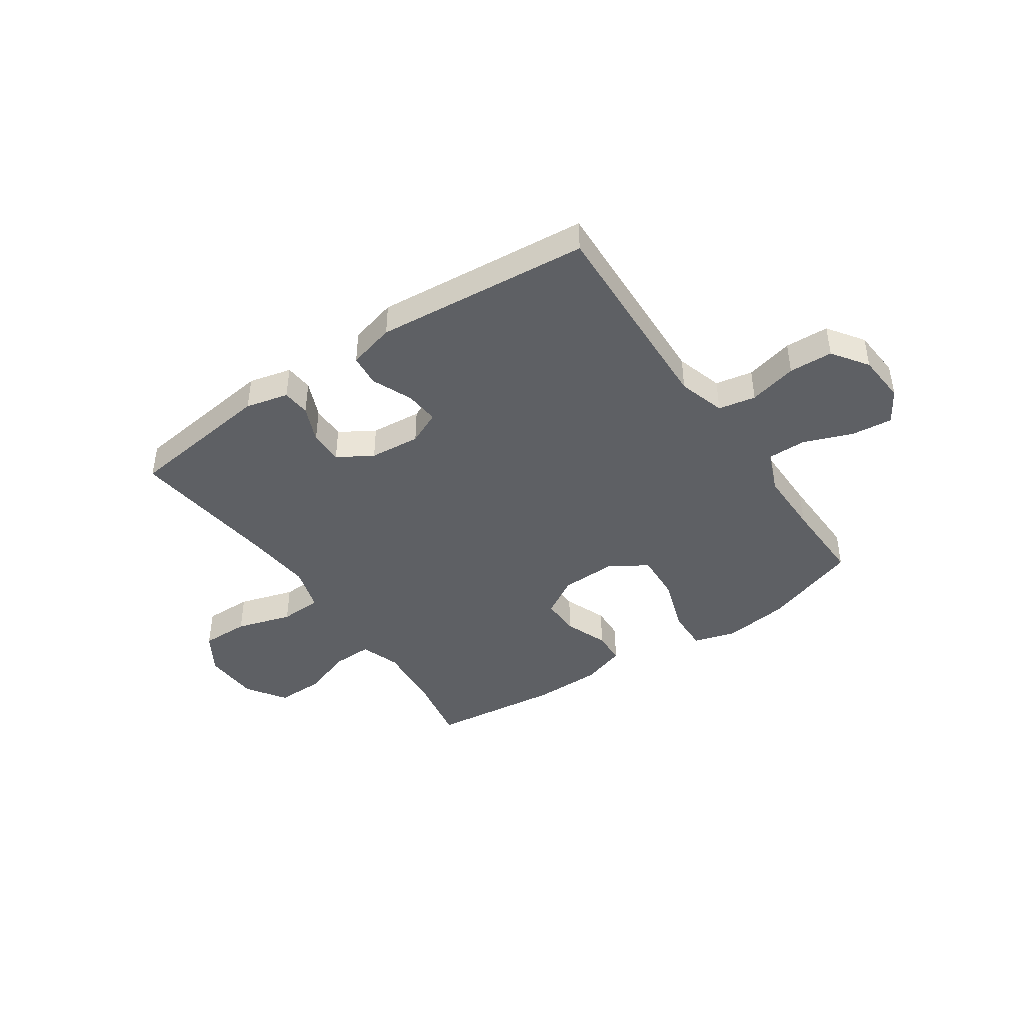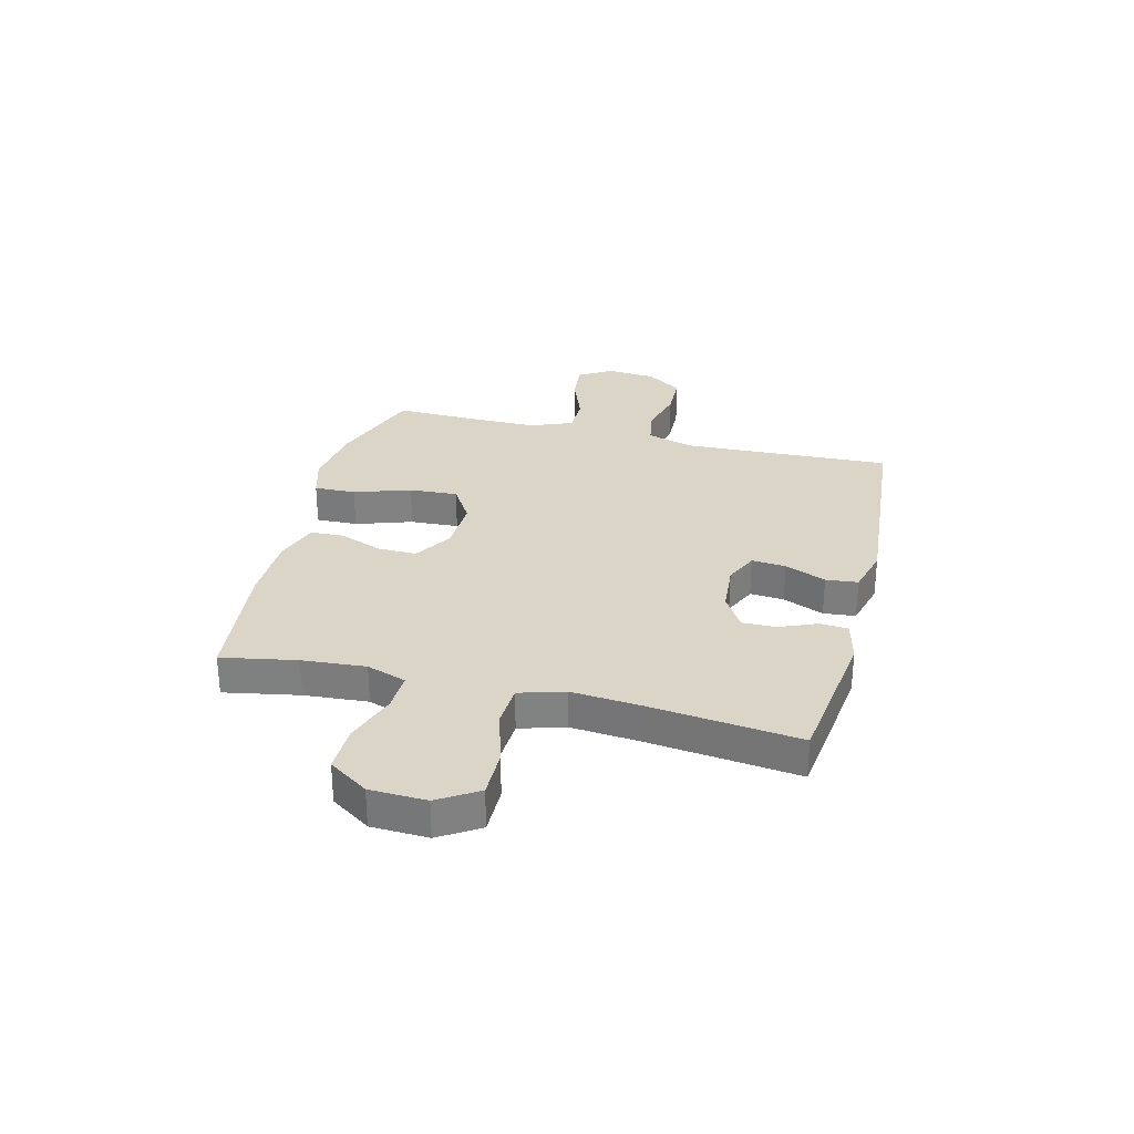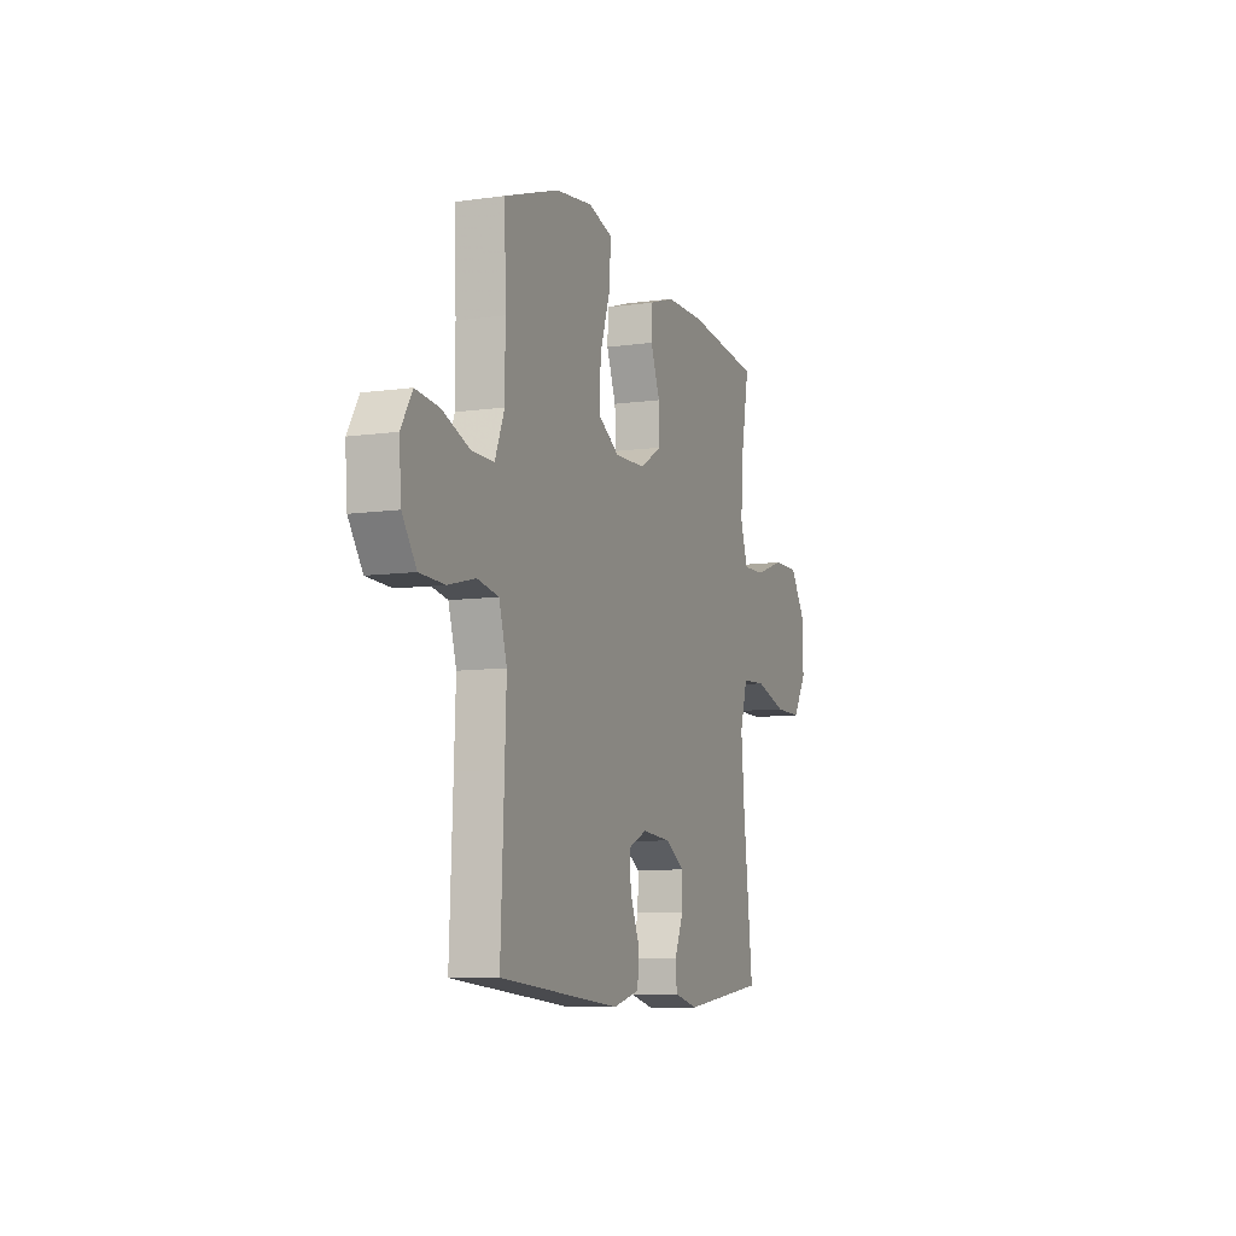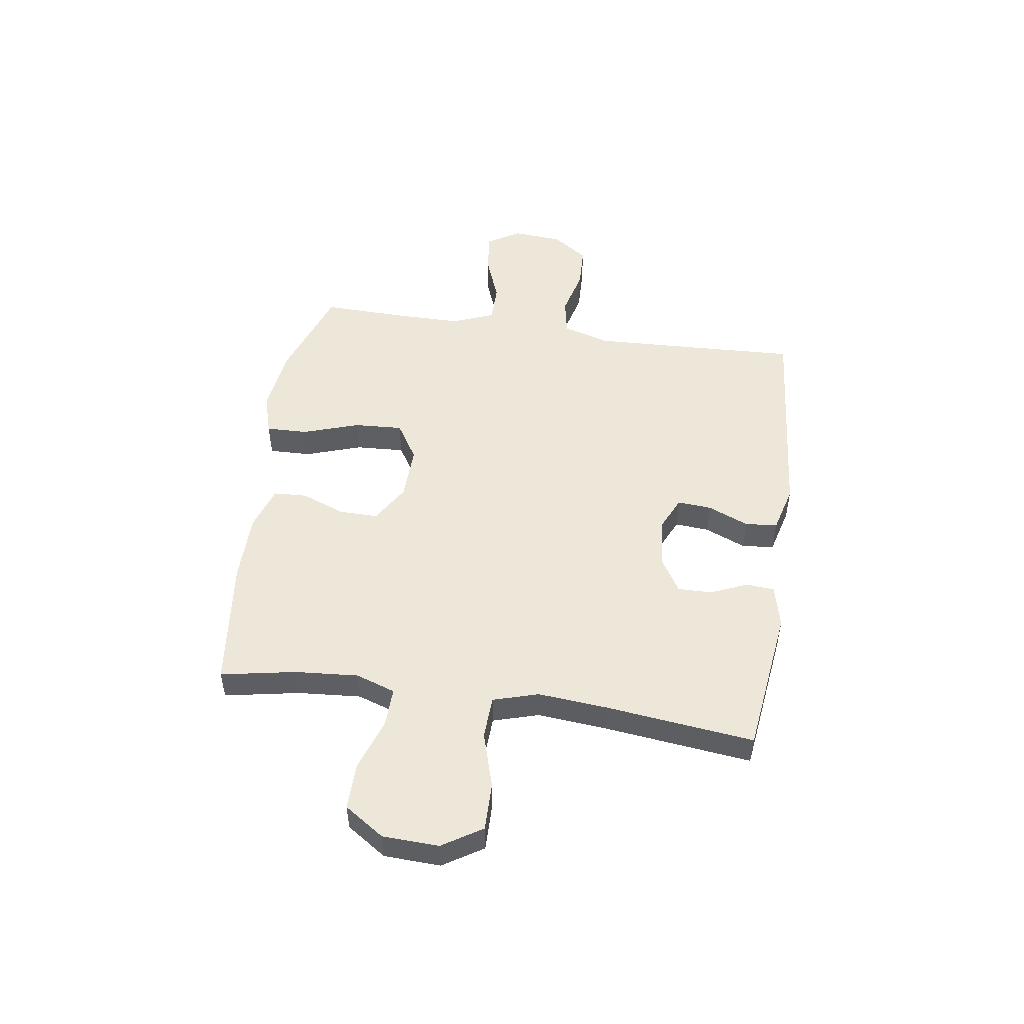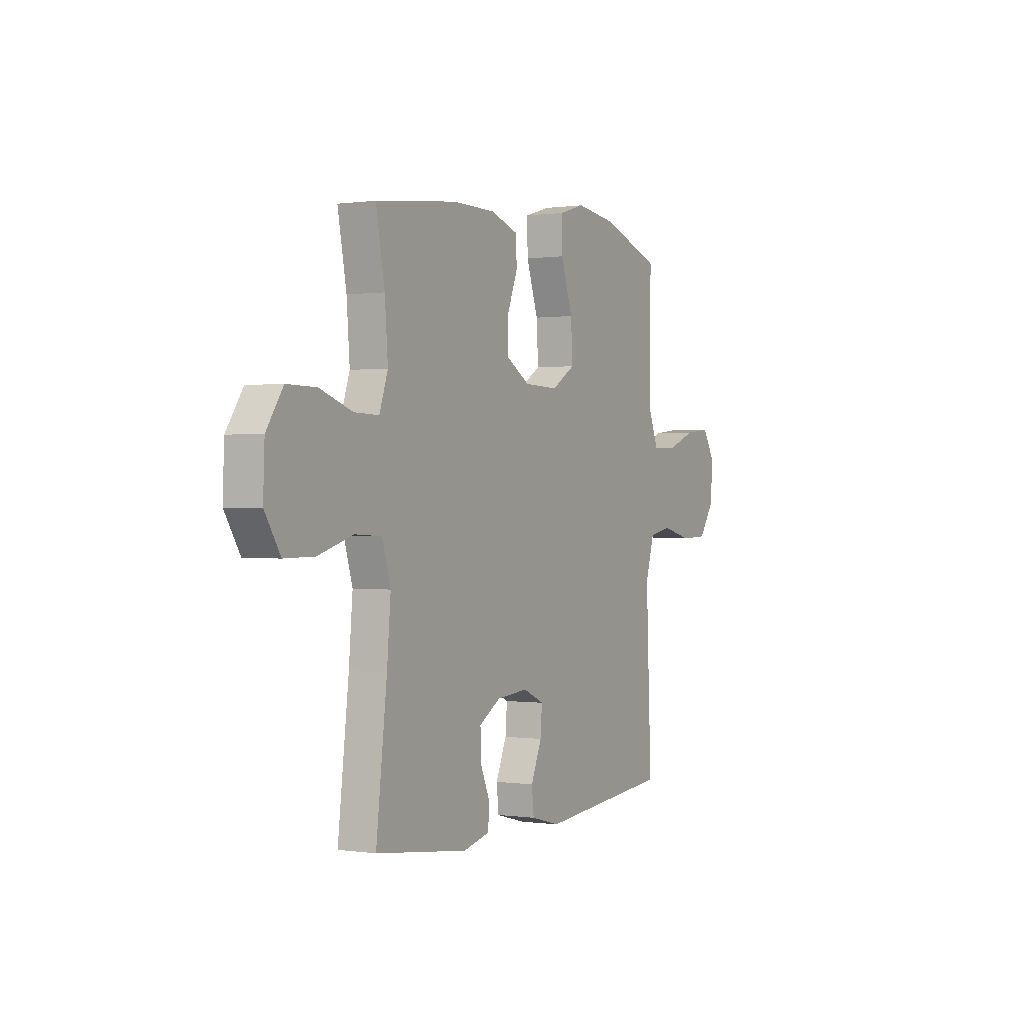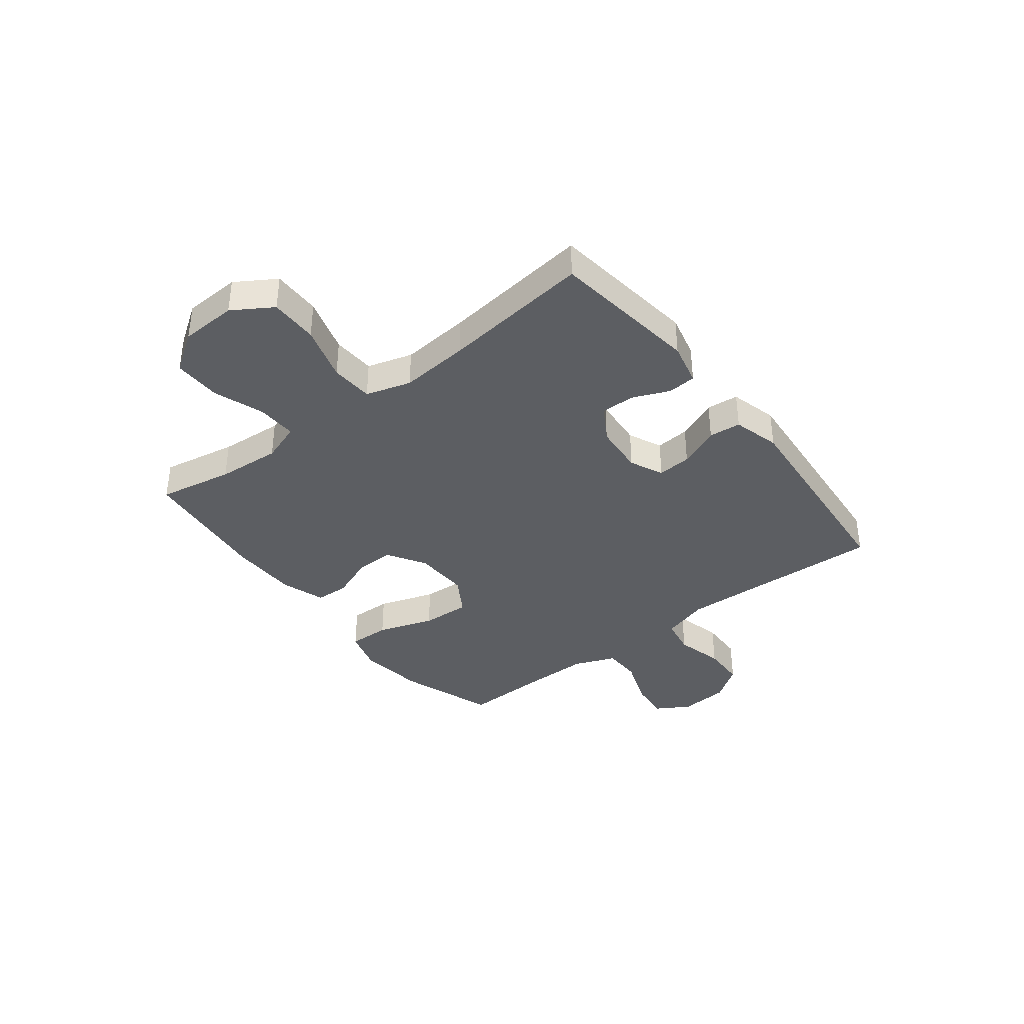
<metadata>
{"format":"obj","ext":"obj","renderer":"f3d","projection":"perspective","resolution":1024,"background":"white","views":[{"elev":-43.1,"azim":-145.7,"up":"+Y"},{"elev":29.6,"azim":104.2,"up":"+Y"},{"elev":-8.6,"azim":-69.0,"up":"+Z"},{"elev":50.2,"azim":98.4,"up":"+Y"},{"elev":0.3,"azim":118.5,"up":"+Z"},{"elev":-37.7,"azim":127.9,"up":"+Y"}]}
</metadata>
<code>
v -0.5 0.07 -0.5
v -0.489 0.07 -0.242
v -0.484 0.07 -0.113
v -0.51 0.07 -0.026
v -0.579 0.07 -0.013
v -0.668 0.07 -0.035
v -0.749 0.07 -0.032
v -0.795 0.07 0.034
v -0.802 0.07 0.125
v -0.765 0.07 0.186
v -0.689 0.07 0.178
v -0.599 0.07 0.144
v -0.527 0.07 0.144
v -0.496 0.07 0.221
v -0.496 0.07 0.342
v -0.5 0.07 0.5
v -0.323 0.07 0.561
v -0.201 0.07 0.577
v -0.123 0.07 0.554
v -0.125 0.07 0.477
v -0.16 0.07 0.373
v -0.165 0.07 0.283
v -0.095 0.07 0.24
v 0.007 0.07 0.243
v 0.078 0.07 0.286
v 0.077 0.07 0.358
v 0.046 0.07 0.438
v 0.049 0.07 0.5
v 0.131 0.07 0.527
v 0.258 0.07 0.528
v 0.5 0.07 0.5
v 0.474 0.07 0.362
v 0.465 0.07 0.245
v 0.49 0.07 0.172
v 0.563 0.07 0.174
v 0.659 0.07 0.207
v 0.746 0.07 0.208
v 0.795 0.07 0.135
v 0.799 0.07 0.031
v 0.753 0.07 -0.042
v 0.664 0.07 -0.041
v 0.561 0.07 -0.01
v 0.482 0.07 -0.014
v 0.457 0.07 -0.097
v 0.468 0.07 -0.225
v 0.5 0.07 -0.5
v 0.226 0.07 -0.535
v 0.147 0.07 -0.516
v 0.143 0.07 -0.464
v 0.172 0.07 -0.396
v 0.173 0.07 -0.333
v 0.109 0.07 -0.294
v 0.015 0.07 -0.286
v -0.047 0.07 -0.314
v -0.042 0.07 -0.377
v -0.01 0.07 -0.453
v -0.016 0.07 -0.512
v -0.103 0.07 -0.535
v -0.5 0 -0.5
v -0.489 0 -0.242
v -0.484 0 -0.113
v -0.51 0 -0.026
v -0.579 0 -0.013
v -0.668 0 -0.035
v -0.749 0 -0.032
v -0.795 0 0.034
v -0.802 0 0.125
v -0.765 0 0.186
v -0.689 0 0.178
v -0.599 0 0.144
v -0.527 0 0.144
v -0.496 0 0.221
v -0.496 0 0.342
v -0.5 0 0.5
v -0.323 0 0.561
v -0.201 0 0.577
v -0.123 0 0.554
v -0.125 0 0.477
v -0.16 0 0.373
v -0.165 0 0.283
v -0.095 0 0.24
v 0.007 0 0.243
v 0.078 0 0.286
v 0.077 0 0.358
v 0.046 0 0.438
v 0.049 0 0.5
v 0.131 0 0.527
v 0.258 0 0.528
v 0.5 0 0.5
v 0.474 0 0.362
v 0.465 0 0.245
v 0.49 0 0.172
v 0.563 0 0.174
v 0.659 0 0.207
v 0.746 0 0.208
v 0.795 0 0.135
v 0.799 0 0.031
v 0.753 0 -0.042
v 0.664 0 -0.041
v 0.561 0 -0.01
v 0.482 0 -0.014
v 0.457 0 -0.097
v 0.468 0 -0.225
v 0.5 0 -0.5
v 0.226 0 -0.535
v 0.147 0 -0.516
v 0.143 0 -0.464
v 0.172 0 -0.396
v 0.173 0 -0.333
v 0.109 0 -0.294
v 0.015 0 -0.286
v -0.047 0 -0.314
v -0.042 0 -0.377
v -0.01 0 -0.453
v -0.016 0 -0.512
v -0.103 0 -0.535
f 58 1 2
f 57 58 2
f 56 57 2
f 55 56 2
f 54 55 2 3
f 53 54 3 4
f 52 53 4
f 48 49 50
f 47 48 50
f 46 47 50
f 45 46 50
f 44 45 50 51
f 43 44 51 52
f 40 41 42
f 39 40 42
f 38 39 42
f 37 38 42
f 36 37 42
f 35 36 42
f 34 35 42 43
f 43 52 4
f 34 43 4
f 33 34 4
f 30 31 32
f 29 30 32
f 28 29 32
f 27 28 32
f 26 27 32
f 25 26 32 33
f 19 20 21
f 18 19 21
f 17 18 21
f 16 17 21
f 15 16 21
f 14 15 21 22
f 13 14 22 23
f 10 11 12
f 9 10 12
f 8 9 12
f 7 8 12
f 6 7 12
f 5 6 12
f 5 12 13
f 13 23 24
f 5 13 24
f 4 5 24
f 24 25 33
f 4 24 33
f 60 59 116
f 60 116 115
f 60 115 114
f 60 114 113
f 61 60 113 112
f 62 61 112 111
f 62 111 110
f 108 107 106
f 108 106 105
f 108 105 104
f 108 104 103
f 109 108 103 102
f 110 109 102 101
f 100 99 98
f 100 98 97
f 100 97 96
f 100 96 95
f 100 95 94
f 100 94 93
f 101 100 93 92
f 62 110 101
f 62 101 92
f 62 92 91
f 90 89 88
f 90 88 87
f 90 87 86
f 90 86 85
f 90 85 84
f 91 90 84 83
f 79 78 77
f 79 77 76
f 79 76 75
f 79 75 74
f 79 74 73
f 80 79 73 72
f 81 80 72 71
f 70 69 68
f 70 68 67
f 70 67 66
f 70 66 65
f 70 65 64
f 70 64 63
f 71 70 63
f 82 81 71
f 82 71 63
f 82 63 62
f 91 83 82
f 91 82 62
f 1 59 60 2
f 2 60 61 3
f 3 61 62 4
f 4 62 63 5
f 5 63 64 6
f 6 64 65 7
f 7 65 66 8
f 8 66 67 9
f 9 67 68 10
f 10 68 69 11
f 11 69 70 12
f 12 70 71 13
f 13 71 72 14
f 14 72 73 15
f 15 73 74 16
f 16 74 75 17
f 17 75 76 18
f 18 76 77 19
f 19 77 78 20
f 20 78 79 21
f 21 79 80 22
f 22 80 81 23
f 23 81 82 24
f 24 82 83 25
f 25 83 84 26
f 26 84 85 27
f 27 85 86 28
f 28 86 87 29
f 29 87 88 30
f 30 88 89 31
f 31 89 90 32
f 32 90 91 33
f 33 91 92 34
f 34 92 93 35
f 35 93 94 36
f 36 94 95 37
f 37 95 96 38
f 38 96 97 39
f 39 97 98 40
f 40 98 99 41
f 41 99 100 42
f 42 100 101 43
f 43 101 102 44
f 44 102 103 45
f 45 103 104 46
f 46 104 105 47
f 47 105 106 48
f 48 106 107 49
f 49 107 108 50
f 50 108 109 51
f 51 109 110 52
f 52 110 111 53
f 53 111 112 54
f 54 112 113 55
f 55 113 114 56
f 56 114 115 57
f 57 115 116 58
f 58 116 59 1

</code>
